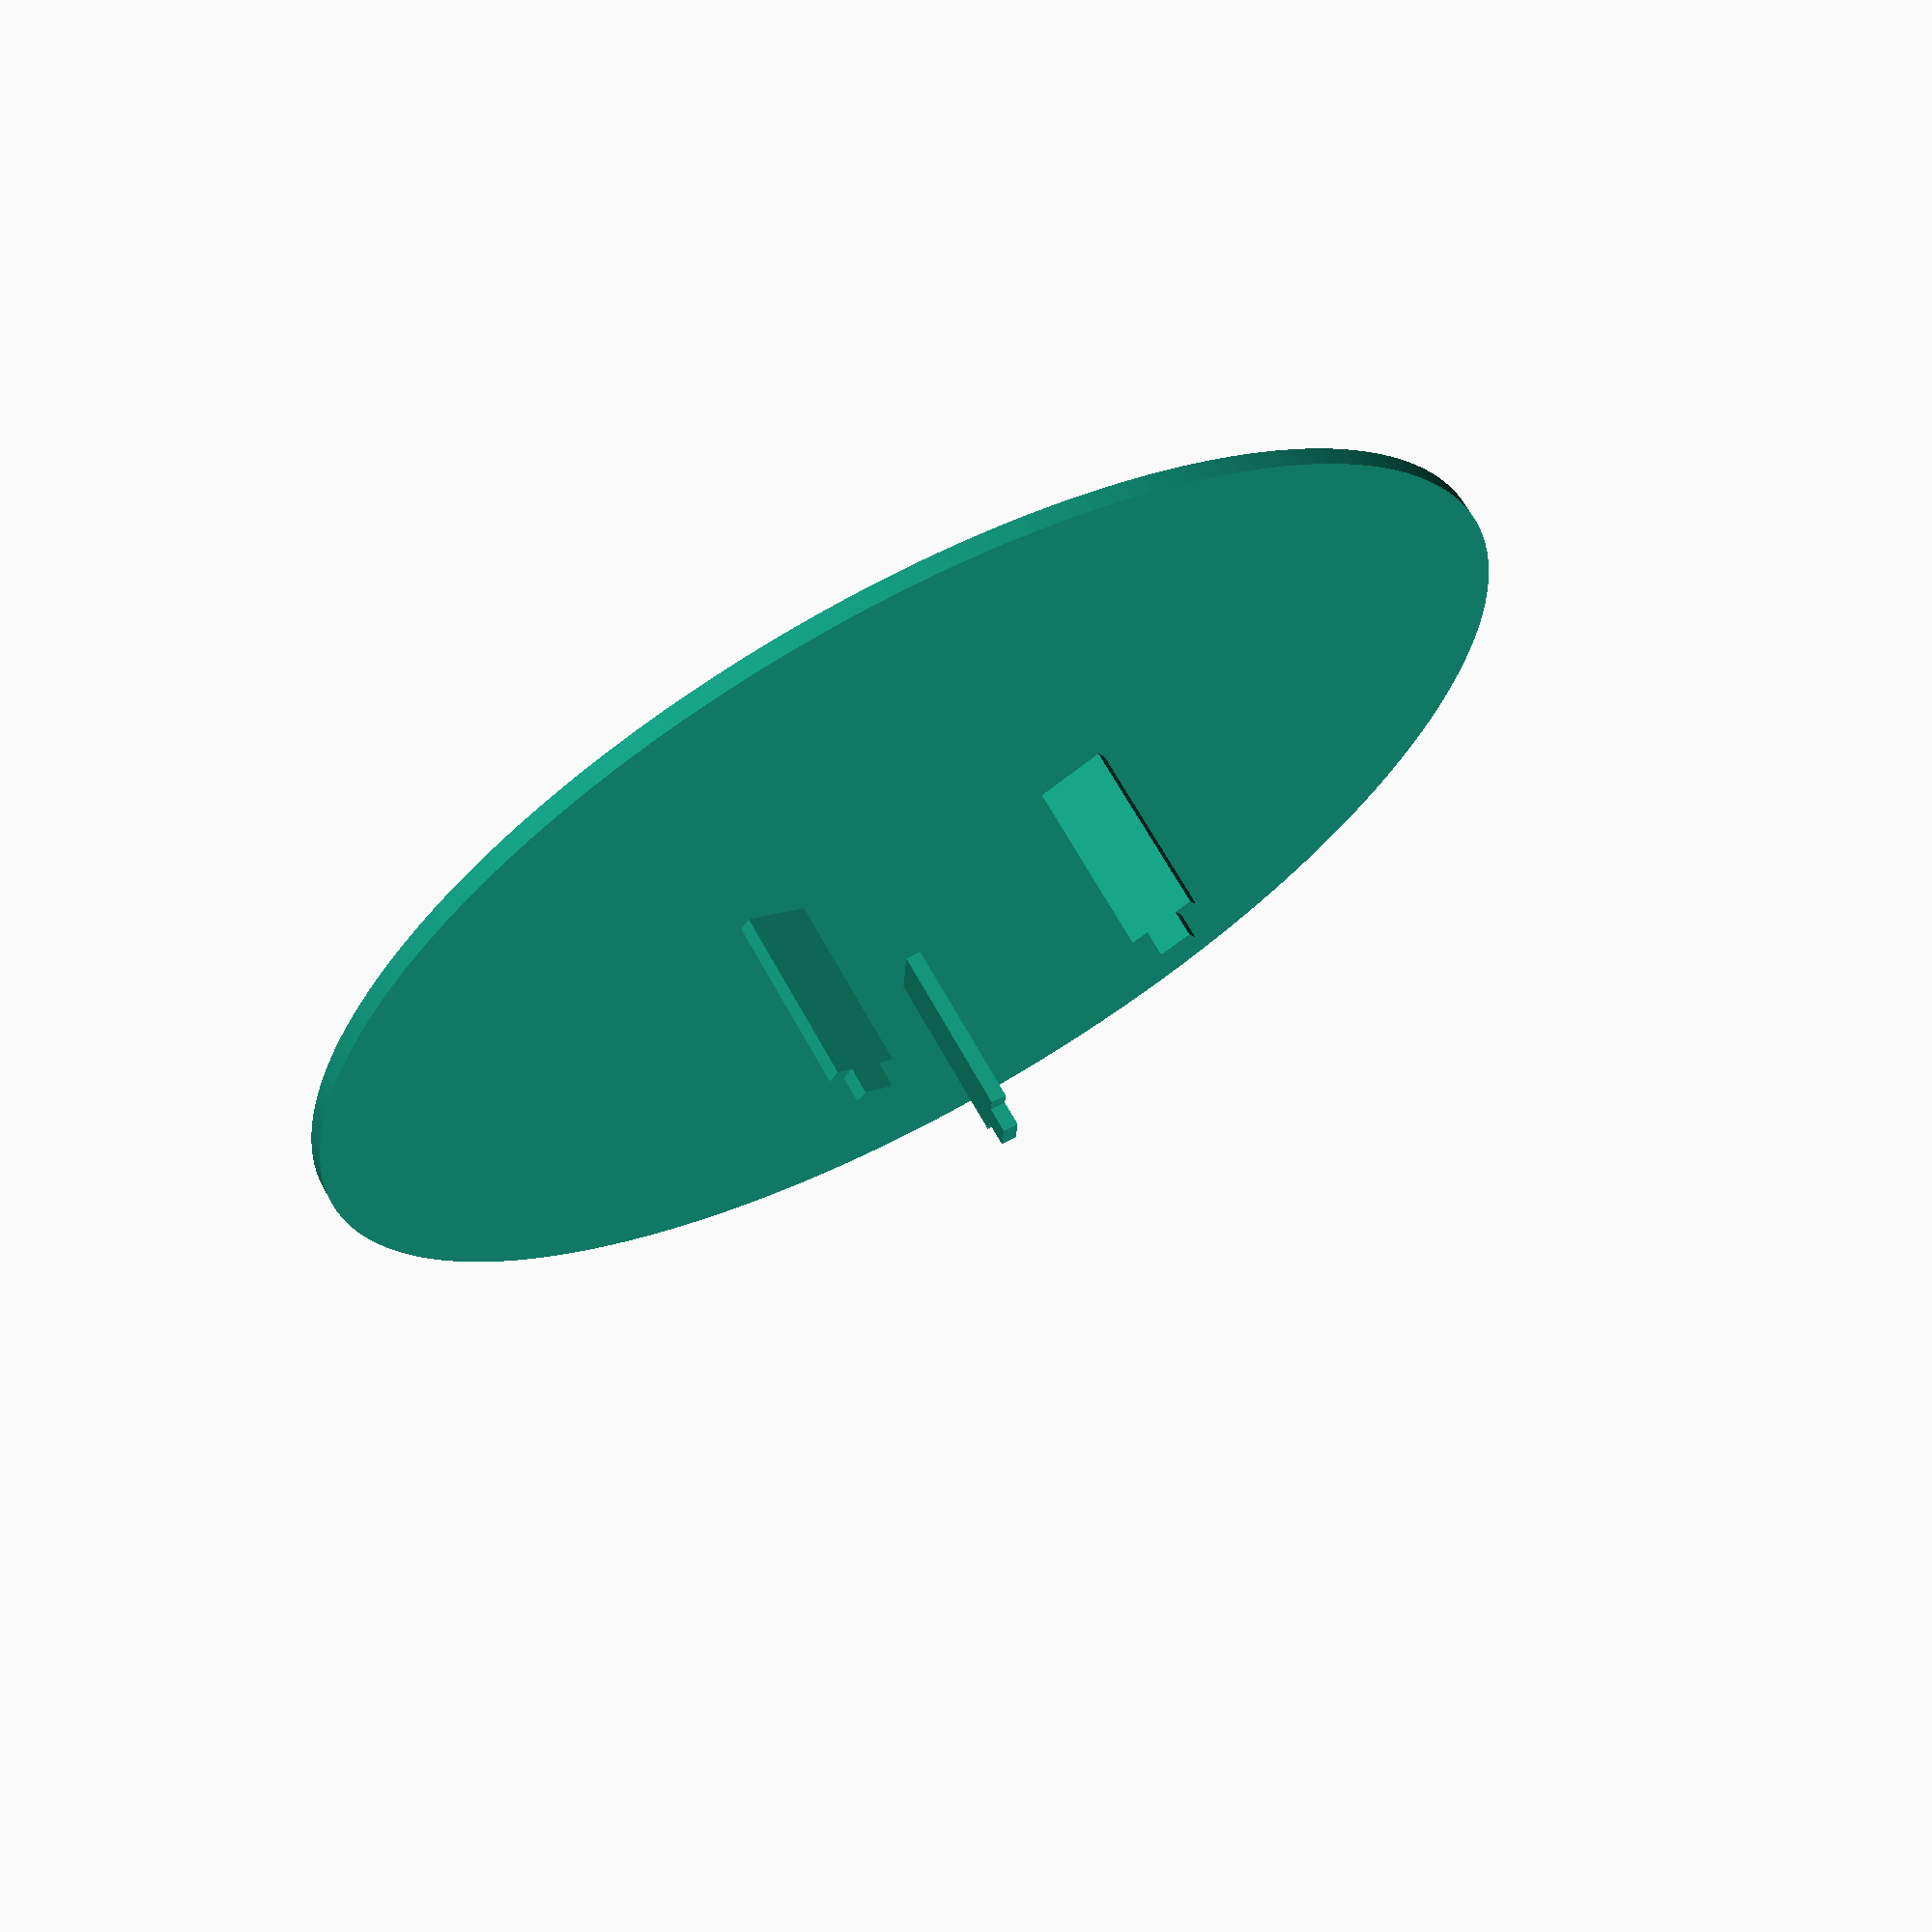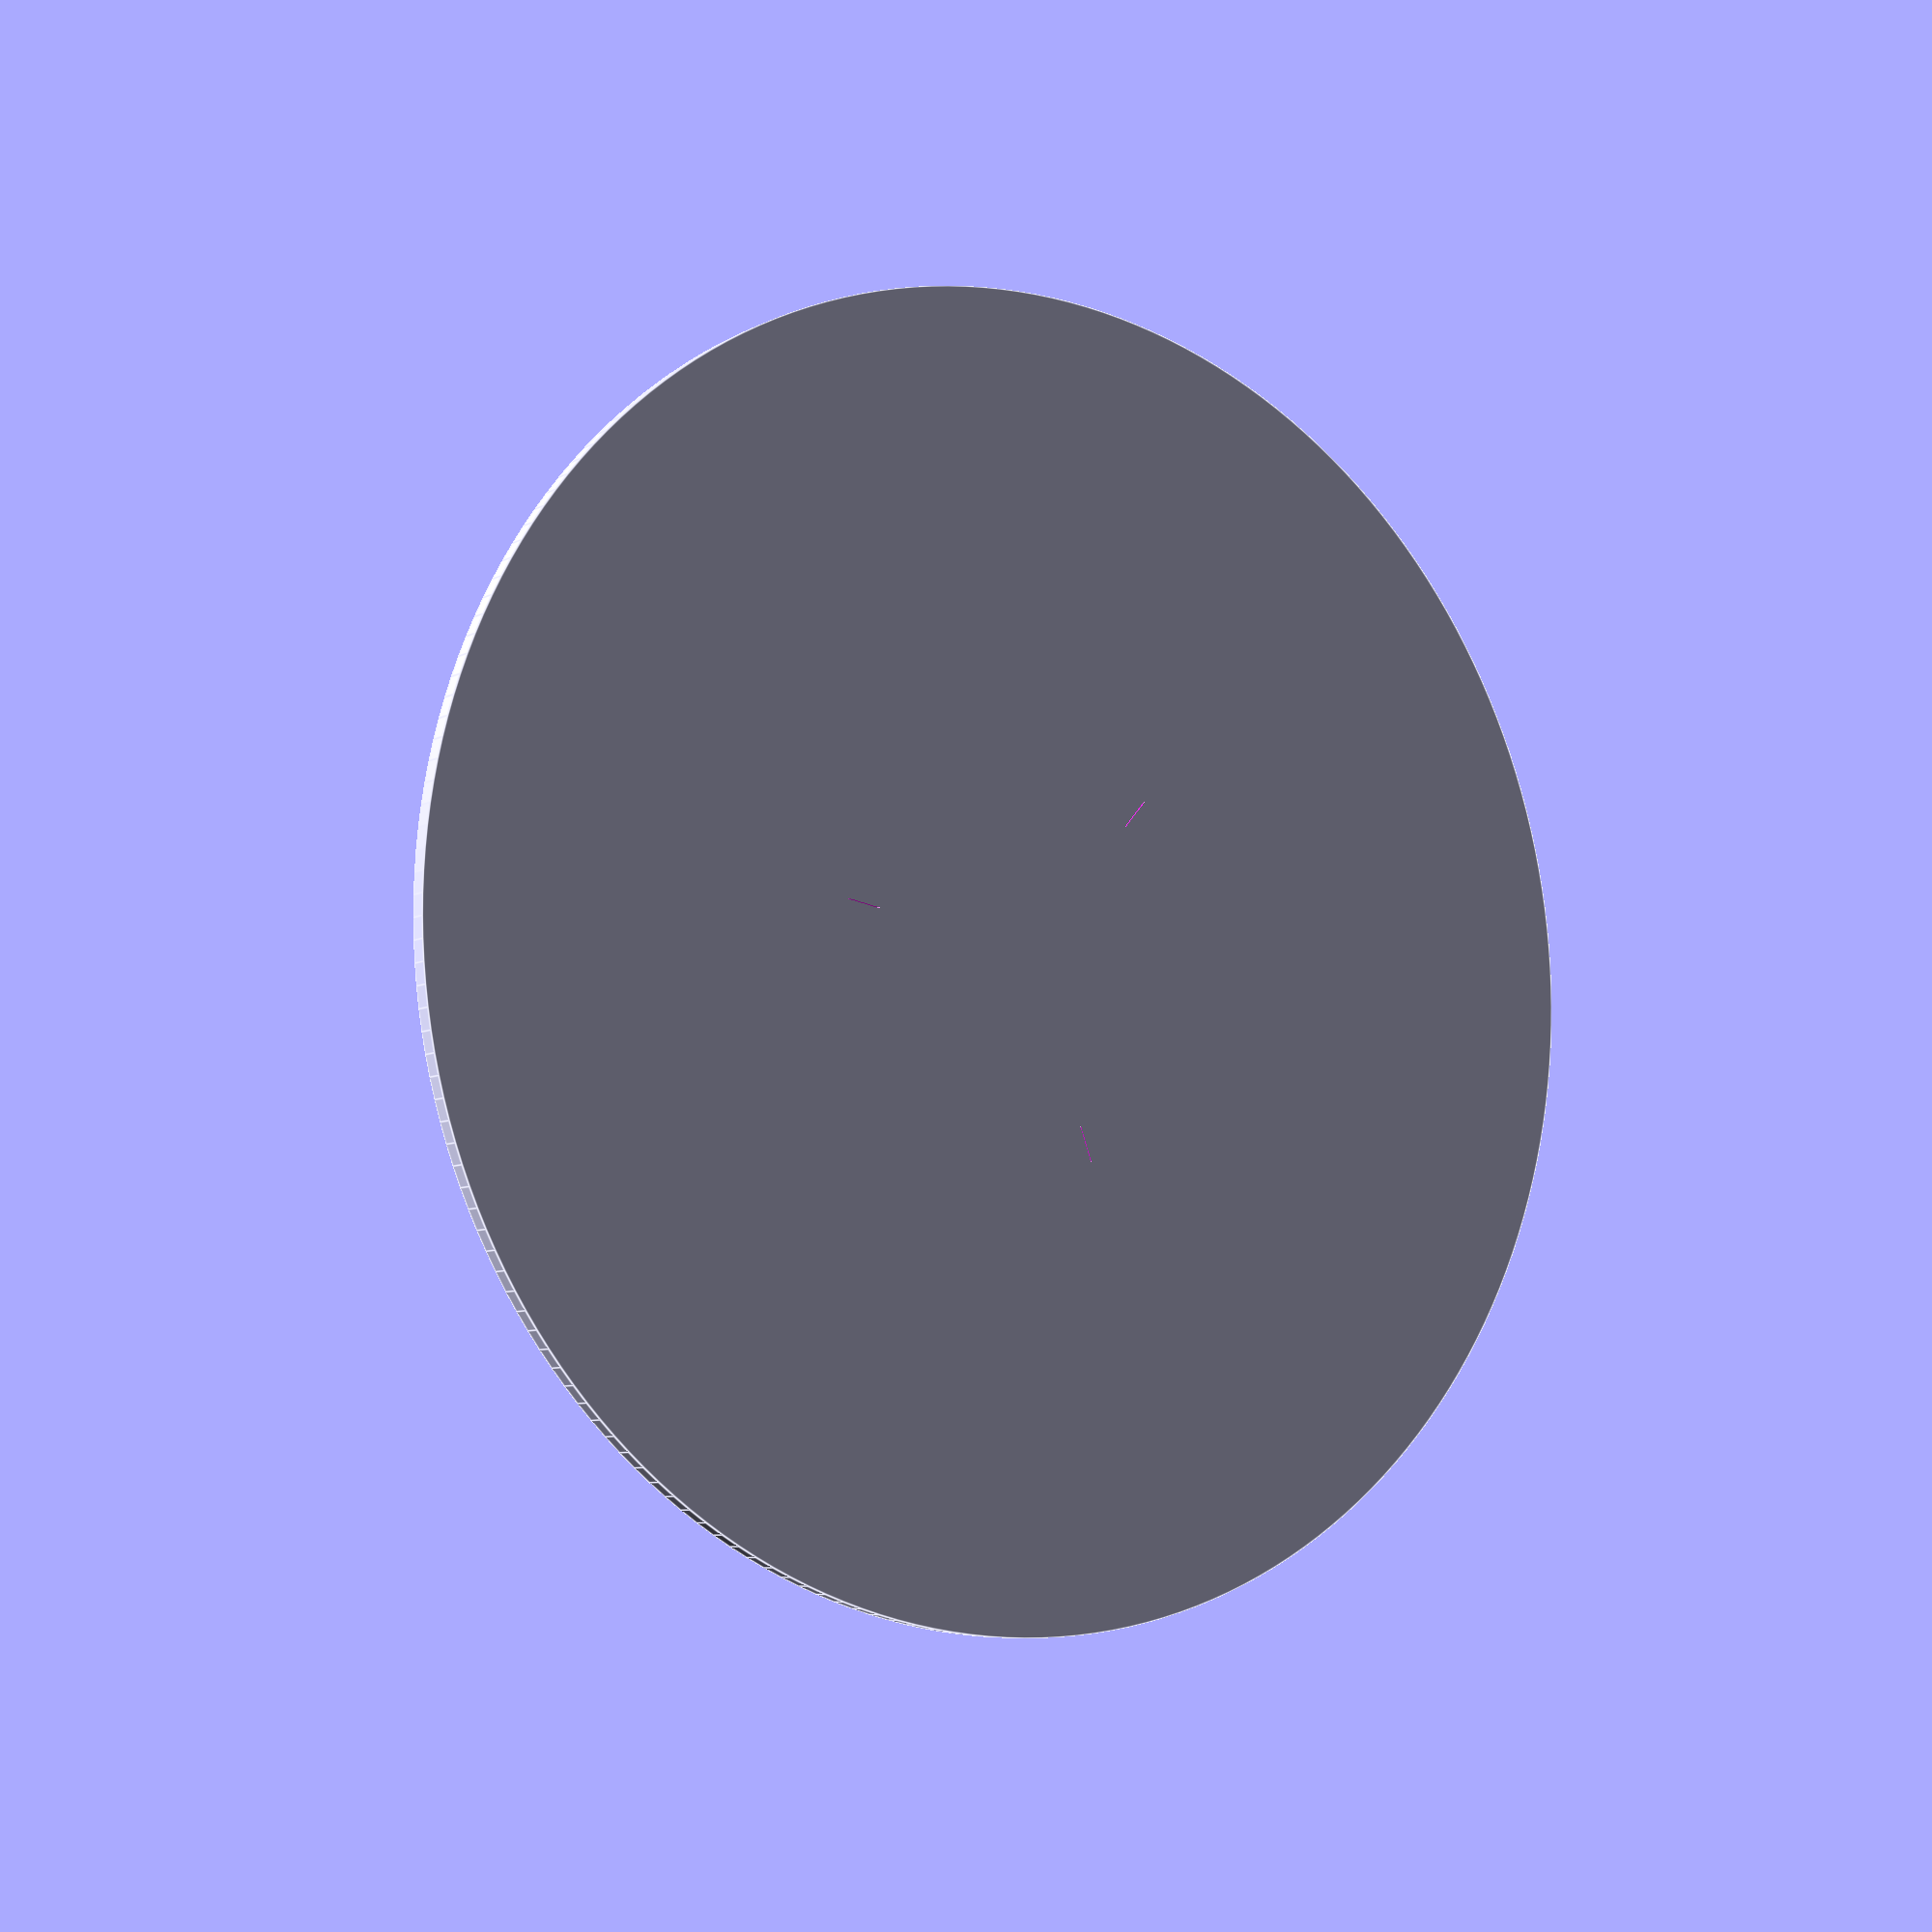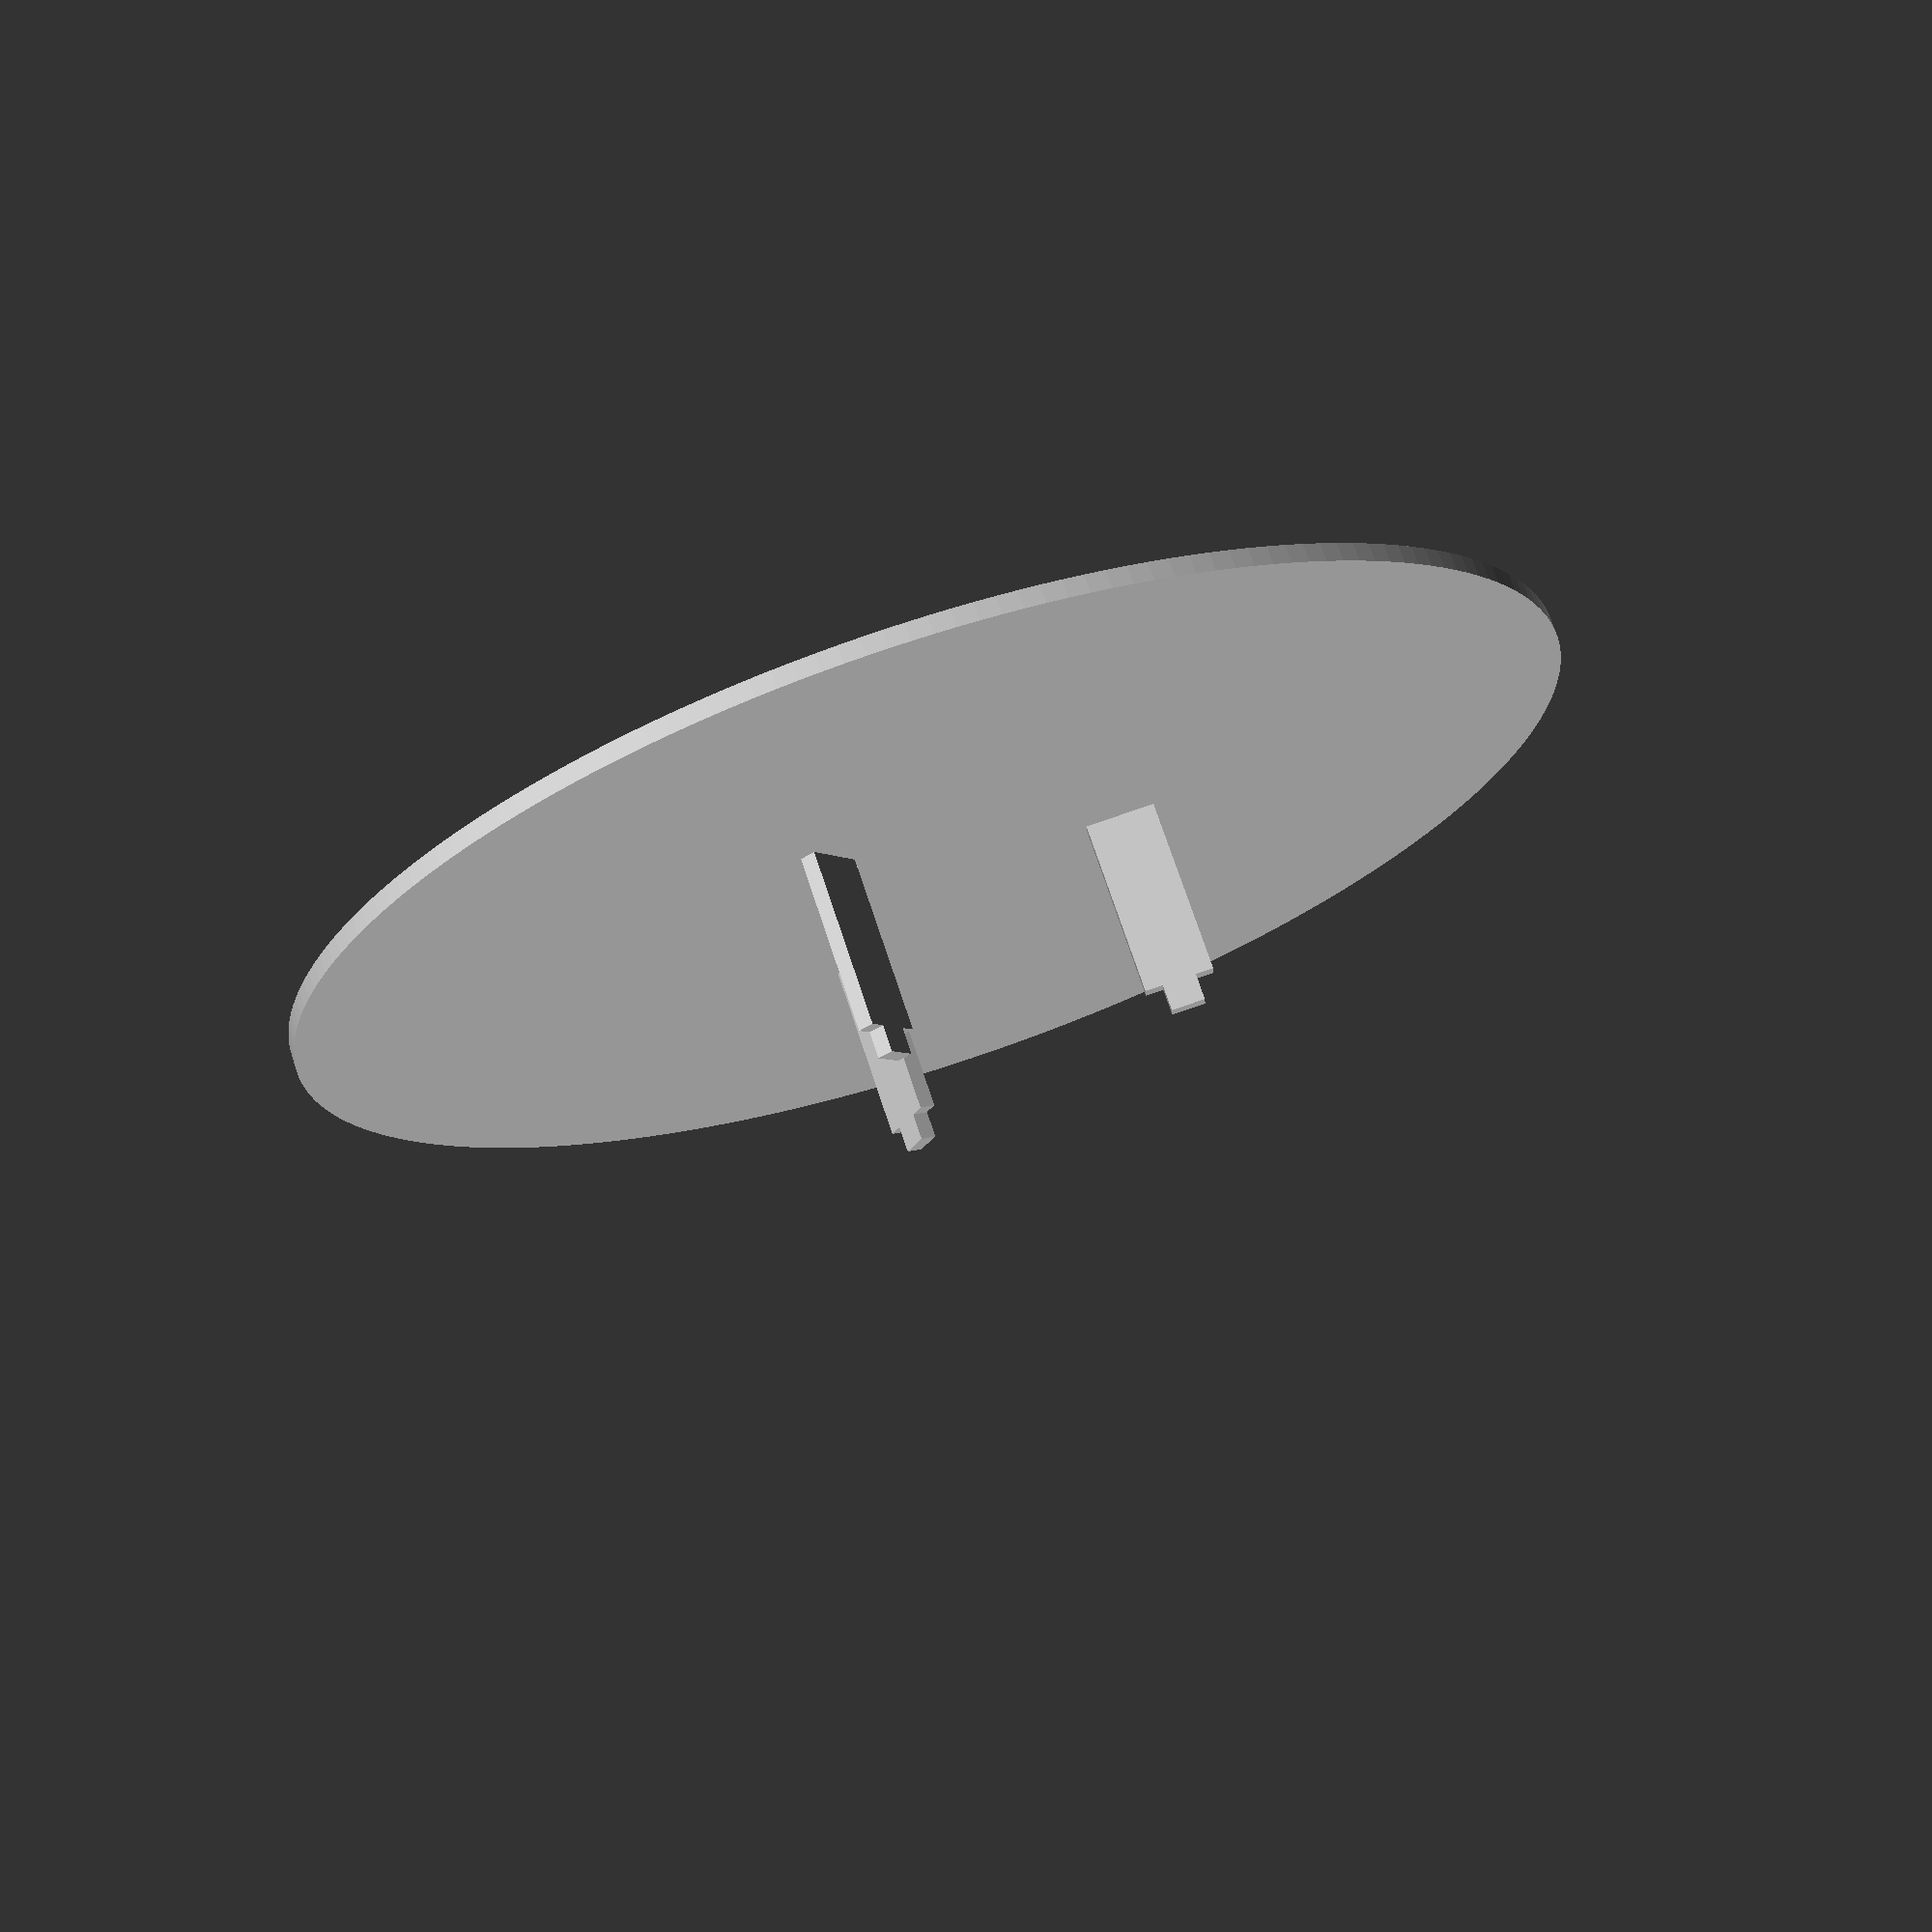
<openscad>
width = 150;
depth = 50;
height = 40;
wall = 2;
margin = 0.2;

$fn=200;

//translate([0,0,10])
//cylinder_box();

//translate([0,0,10])
//difference(){
//    cylinder_box_2();
//    # cube([margin, 200,200], true);
//}

//translate([0,0,12])
//pupa_stand();

//translate([21.5,0,72])
//rotate([90,0,0])
//pupa_leg();

translate([0,0,60])
pupa_bottom();
//base_plate();
//cylinder_cover();
//cylinder_bottom();

//translate([wall+margin,wall+margin,wall+margin])
//bottom();

//translate([0,0,50])
//roof();

module roof_curve(){
    rotate_extrude()
    intersection(){
    square([width,width]);
    translate([width*1.3,width*1.3,0])
    difference(){
        circle(width*1.5+wall);
        circle(width*1.5);
    };
    }
}

module roof(){
    
    difference(){
        roof_curve();
        translate([0,0,width/8])
        for(r=[0:20:360]){
            rotate([0,0,r])
            translate([0,0,0])
            cube([width*2,2,12], true);
        }
        
        translate([0,0,width/3.5])
        for(r=[0:20:360]){
            rotate([0,0,r+10])
            translate([0,0,0])
            cube([width*2,2,20], true);
        }
        
    }

    
    difference(){
        cylinder(wall, width/2+wall, width/2+wall);
        cylinder(wall*6+2, width/2+margin, width/2+margin);
    }
    
}

module pupa_bottom(){
    difference(){
        cylinder_bottom();
        for(r=[0:120:360]){
        rotate([0,0,r])
        translate([width/7,0,0]){
            cube([wall*2, 0.1, 15+wall], true);
        }
    }
    }
    for(r=[0:120:360]){
        rotate([0,0,r])
        translate([width/7,0,0]){
            translate([0,0,(20+wall*4)/2]) cube([wall*2-margin, wall-margin, 20+wall], true);
            translate([0,0,(20+wall*2)/2]) cube([wall*4-margin, wall-margin, 20], true);
        }
    }
}


module pupa_leg(){
        cube([wall*4, 20, wall], true);
        cube([wall*2, 20+wall*2, wall], true);
}

module pupa_stand(){
    difference(){
        cylinder(wall+4, width/4, width/4);
        translate([0,0,wall])
        cylinder(4.01, width/4-4, width/4);
        for(r=[0:120:360]){
            rotate([0,0,r])
            translate([width/7,0,0])
            cube([wall*2+margin, wall+margin, wall*4], true);
        }
        
    }
    
}

module bottom() {
    cube([
        width-wall*2-margin*2,
        depth-wall*2-margin*2,
        wall
    ]);
}

module box() {
    difference(){
        cube([width,depth,height]);
        
        translate([wall,wall,wall])
        cube([width-wall*2,depth-wall*2,height-wall+1]);
        
        translate([wall*2,wall*2,-wall])
        cube([width-wall*4,depth-wall*4,height-wall+1]);
        
    }
}

module cylinder_box_2() {
    difference(){
        cylinder(height, width/2, width/2);
        
        translate([0,0,wall])
        cylinder(height, width/2-wall, width/2-wall);
        
        translate([0,0,-wall])
        cylinder(height, width/2-wall*2, width/2-wall*2);
        
        
        for(r=[0:10:360]){
            rotate([0,0,r])
            translate([0,0,height*2/3])
            cube([width*2,0.5,12], true);
        }
    }
    
    translate([0,0,-wall*3])
    difference(){
        union(){
            translate([0,0,wall*2])
            cylinder(wall, width/2-wall-margin, width/2);
            cylinder(wall*2, width/2-wall-margin, width/2-wall-margin);
        }
        
        translate([0,0,-wall])
        cylinder(height, width/2-wall*2, width/2-wall*2);
        
         for(r=[0:5:360]){
            rotate([0,0,r])
            translate([0,0,wall*2.5])
            cube([width*2,3,wall], true);
        }
    }
    
}

module cylinder_box() {
    difference(){
        cylinder(height, width/2, width/2);
        
        translate([0,0,wall])
        cylinder(height, width/2-wall, width/2-wall);
        
        translate([0,0,-wall])
        cylinder(height, width/2-wall*2, width/2-wall*2);
        
    }
}

module cylinder_bottom() {
    cylinder(wall, width/2-margin-wall, width/2-margin-wall);
}


module cylinder_cover() {
    difference(){
        cylinder(wall*2, width/2-margin-wall, width/2-margin-wall);
        cylinder(wall*3, width/2-margin-wall*2, width/2-margin-wall*2);
        
    }
    difference(){
        cylinder(wall, width/2+wall, width/2+wall);
        cylinder(wall*2, 10, 10);
    }
    
}

module base_plate() {
    difference(){
    for (d=[0:360/12:360]) {
        echo(d)
        rotate([0,0,d])
        translate([width/2-wall*1.5,0,wall*2])
        cube([wall*3,wall*2,wall*4], true);
    }
    translate([0,0,wall+2])
    cylinder(height, width/2-wall, width/2-wall);
    }
    difference(){
        intersection(){
            cylinder(wall+10, width/2+5+10, width/2+5+10);
            translate([0,0,-wall/4])
            cylinder(wall+20, width/2+5, width/2+5+20);
        }
        translate([0,0,wall/2])
        cylinder(wall+10, width/2+5, width/2+5+10);
    }
    
}
</openscad>
<views>
elev=292.8 azim=93.4 roll=331.1 proj=p view=solid
elev=7.3 azim=229.7 roll=146.6 proj=p view=edges
elev=107.8 azim=56.0 roll=198.3 proj=p view=solid
</views>
